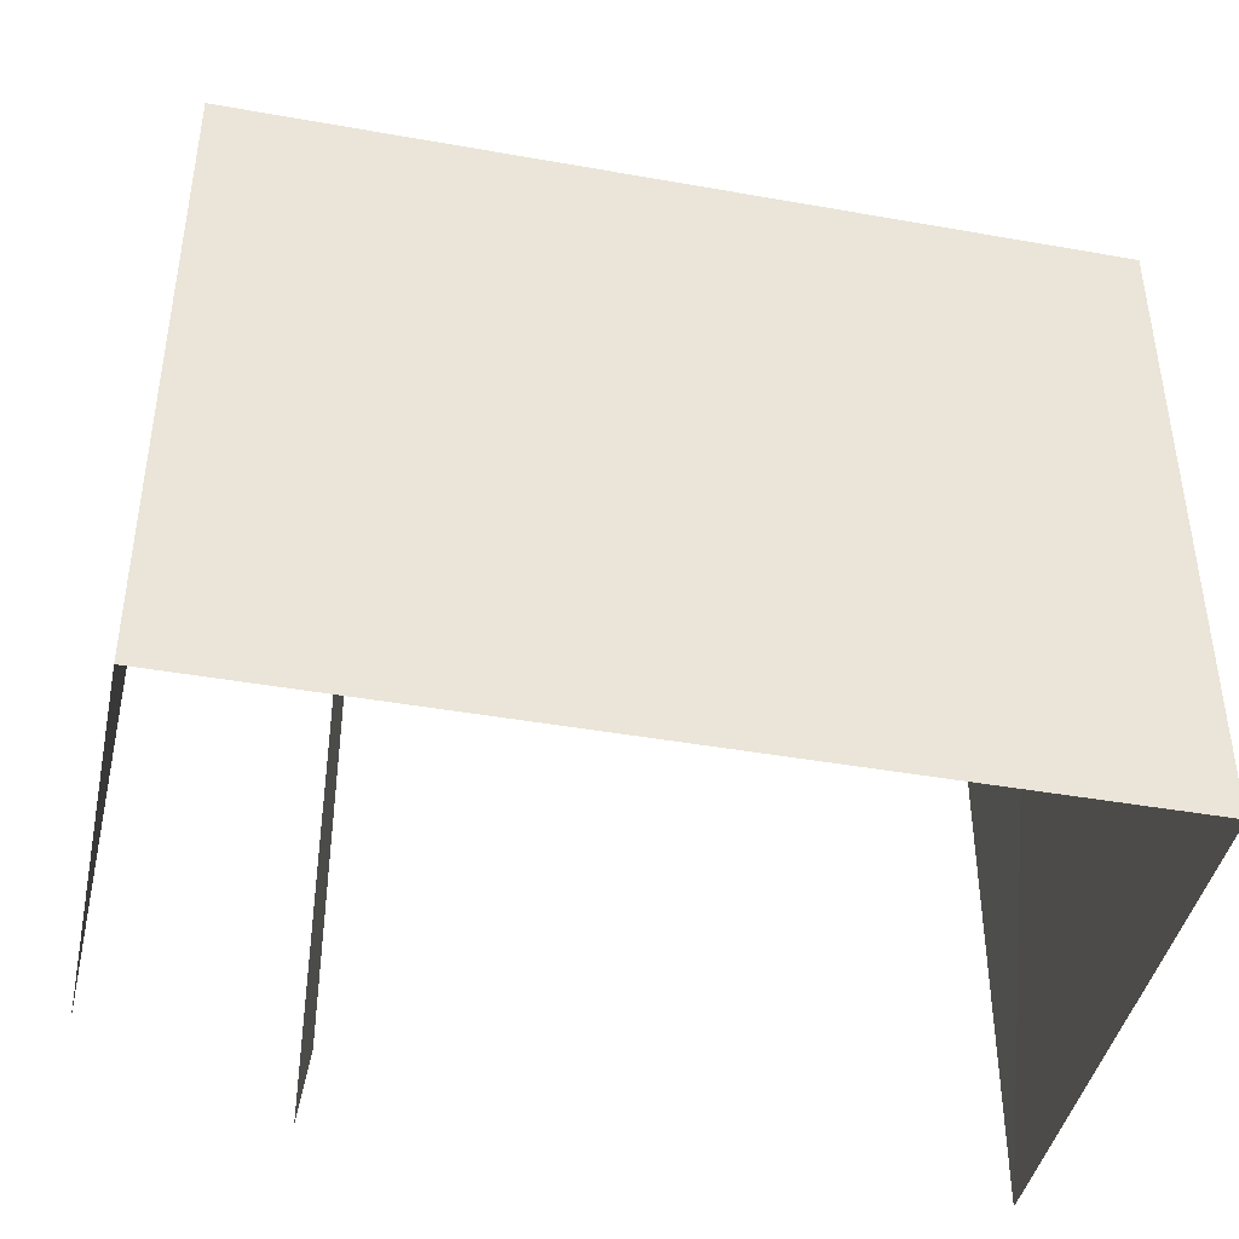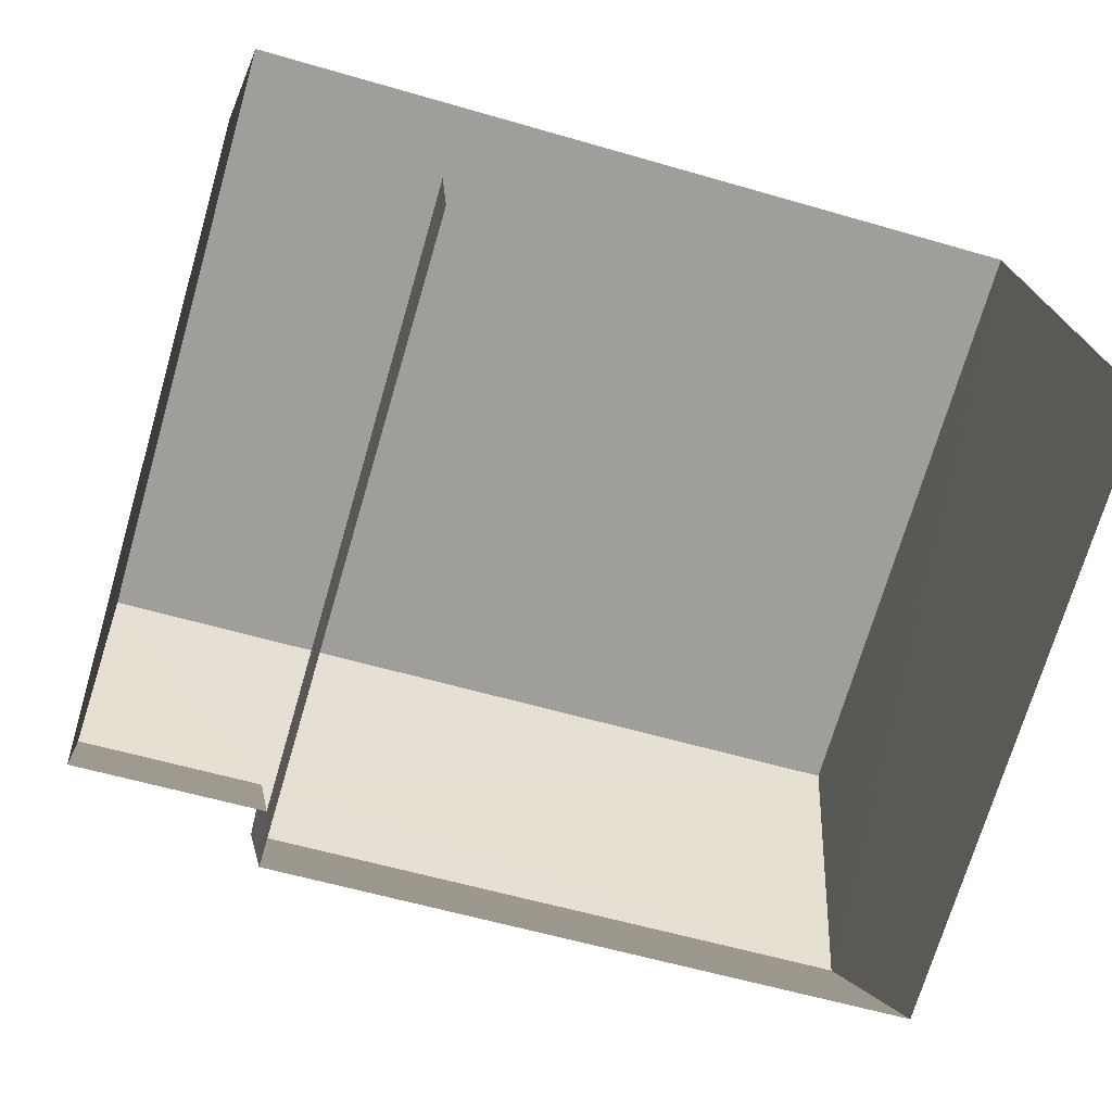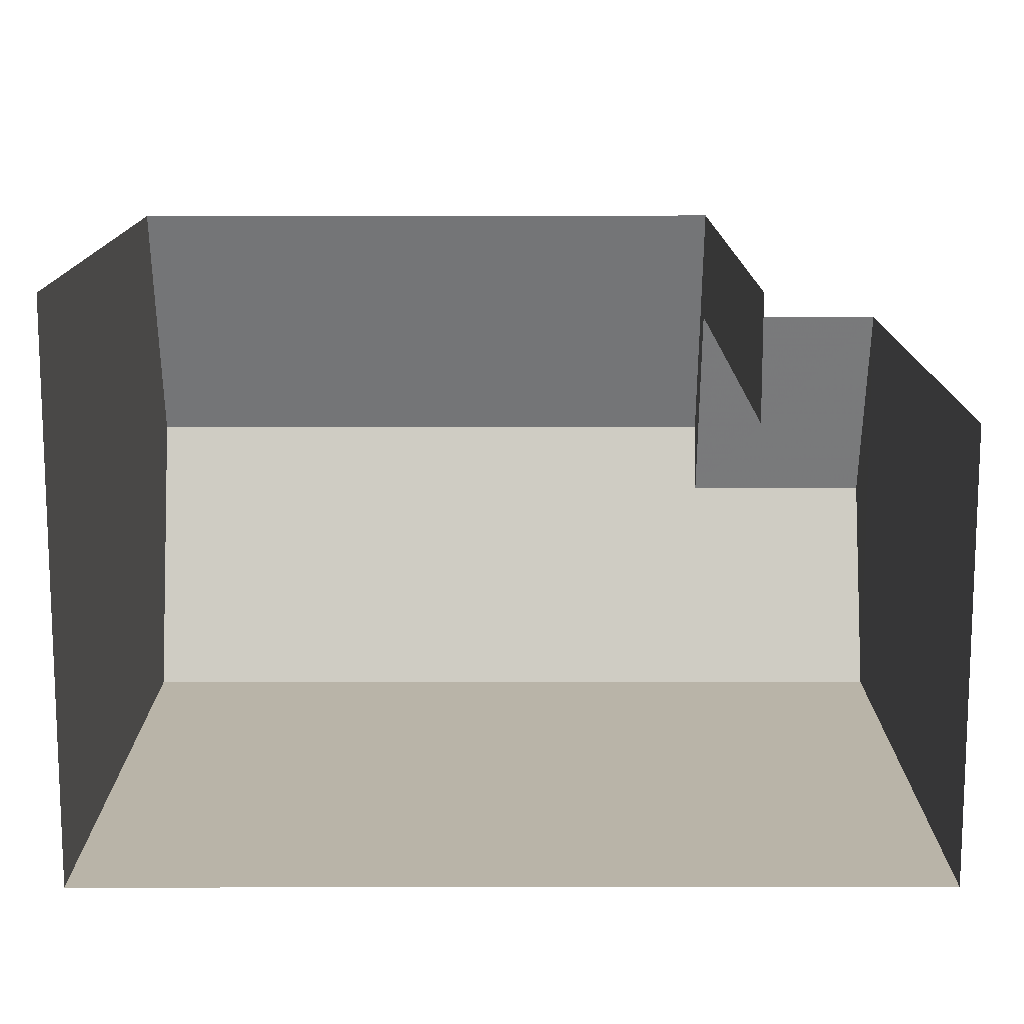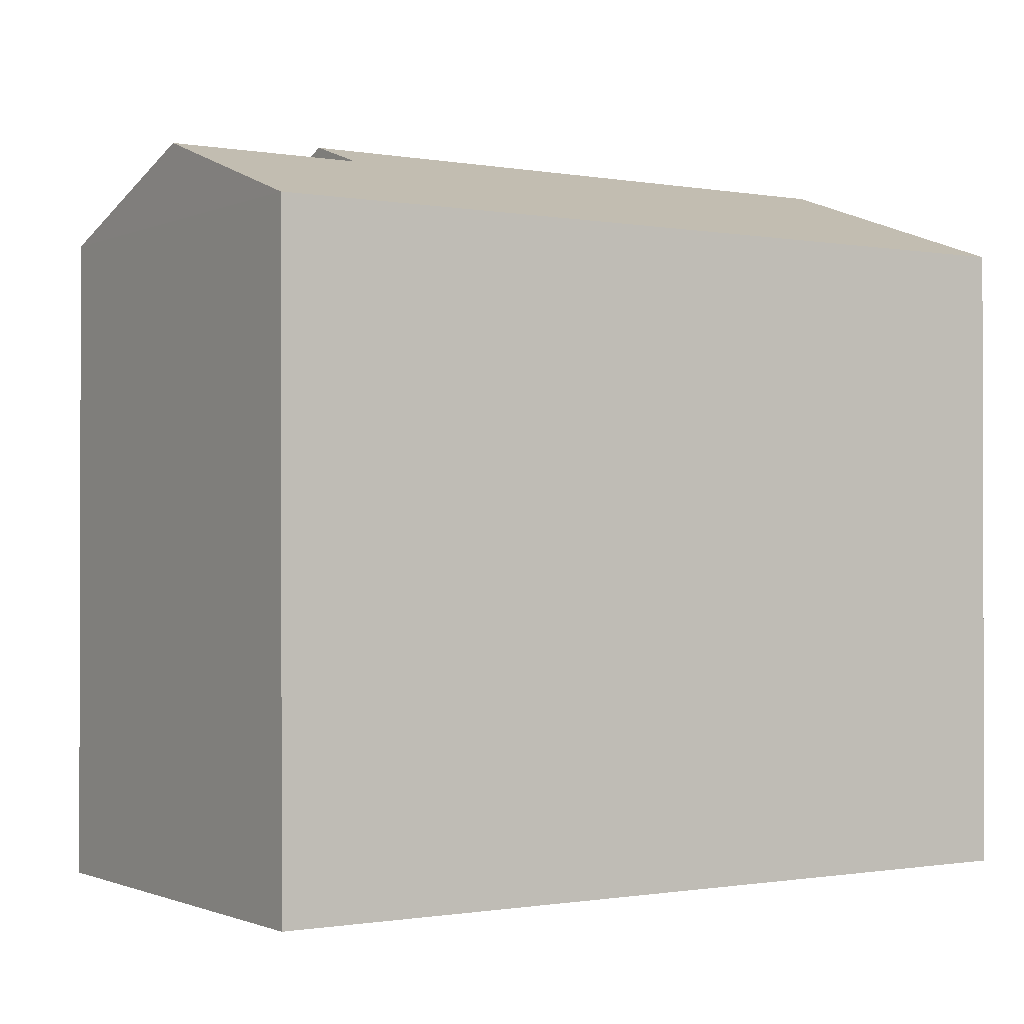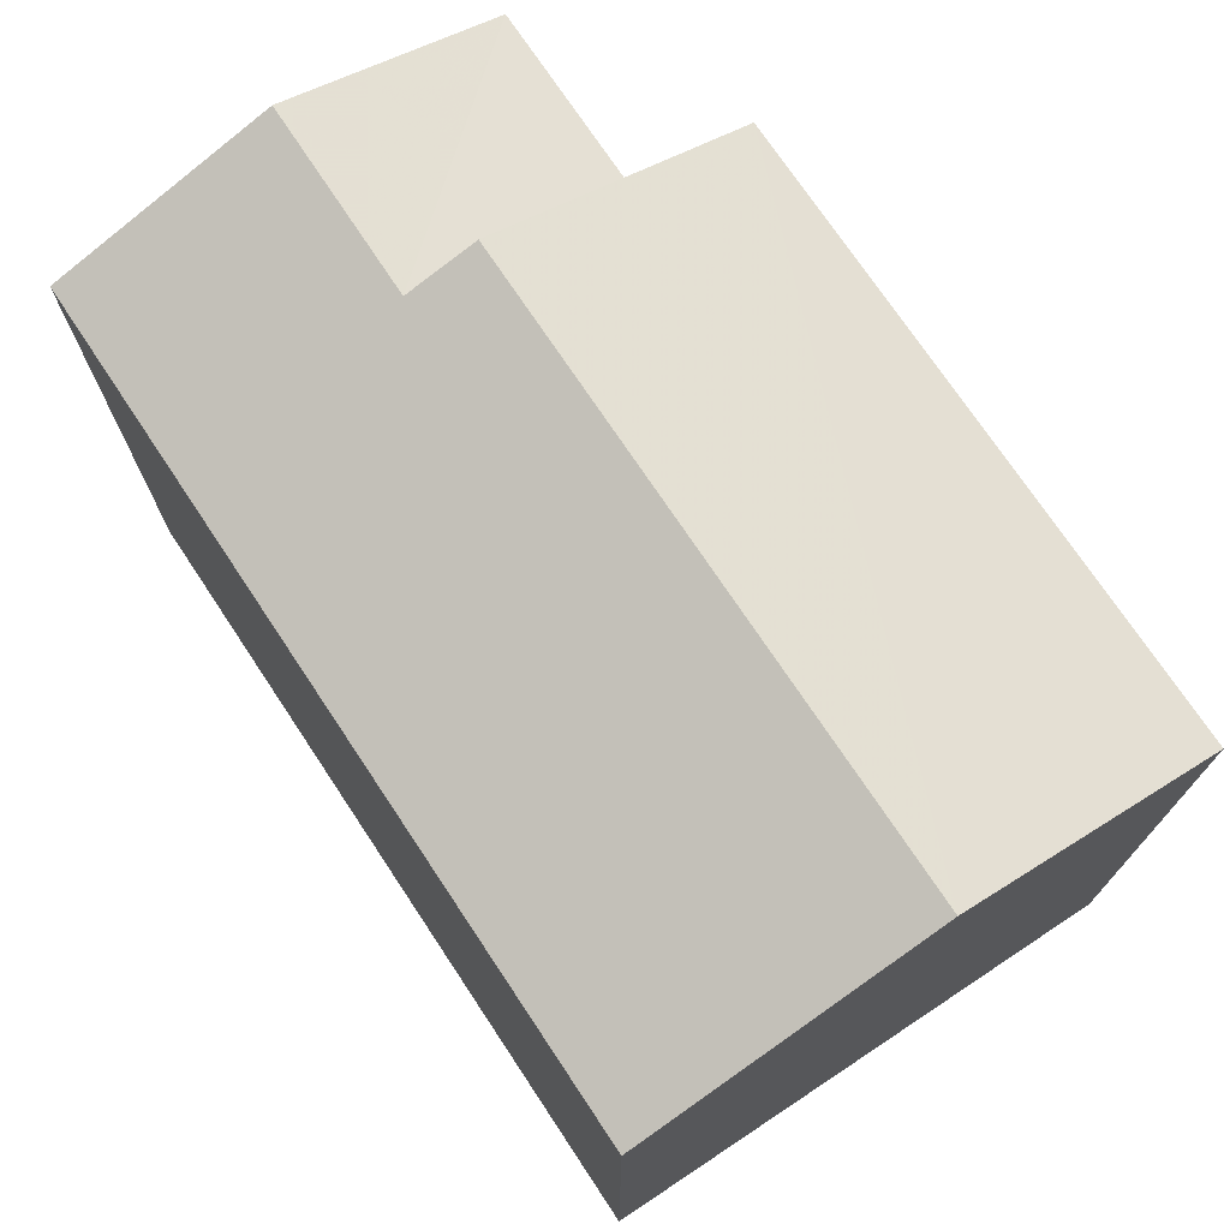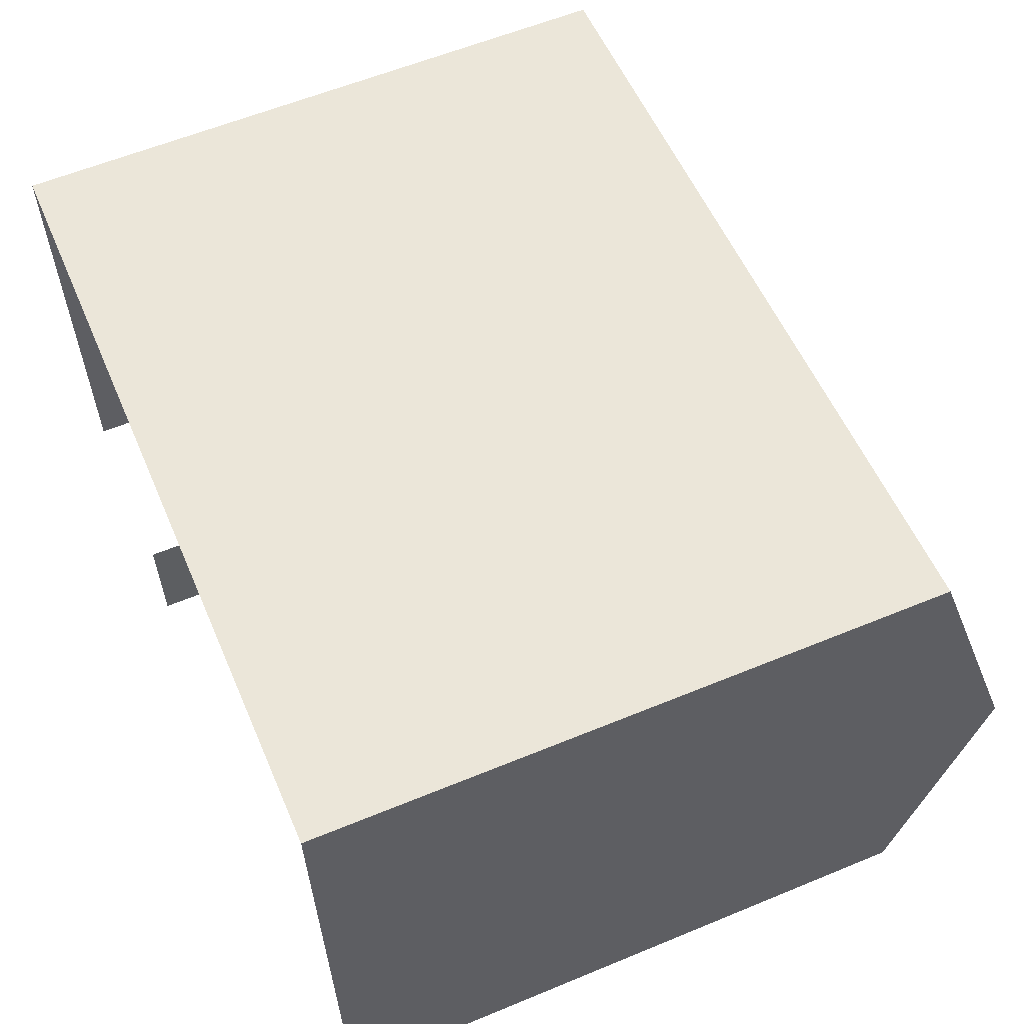
<metadata>
{"format":"obj","ext":"obj","renderer":"f3d","projection":"perspective","resolution":1024,"background":"white","views":[{"elev":-42.7,"azim":164.6,"up":"+Z"},{"elev":-71.4,"azim":163.7,"up":"+Y"},{"elev":-76.8,"azim":-3.4,"up":"+Z"},{"elev":-0.9,"azim":143.3,"up":"+Z"},{"elev":73.6,"azim":-127.1,"up":"+Z"},{"elev":59.2,"azim":-113.0,"up":"+Y"}]}
</metadata>
<code>
v -3.141e+05 4.153e+04 48.7
v -3.141e+05 4.153e+04 48.7
v -3.141e+05 4.153e+04 48.7
v -3.141e+05 4.153e+04 48.71
v -3.141e+05 4.153e+04 48.7
v -3.141e+05 4.153e+04 48.7
v -3.141e+05 4.153e+04 59.08
v -3.141e+05 4.153e+04 58.74
v -3.141e+05 4.153e+04 57.7
v -3.141e+05 4.153e+04 57.69
v -3.141e+05 4.153e+04 59.08
v -3.141e+05 4.153e+04 58.74
v -3.141e+05 4.153e+04 57.69
v -3.141e+05 4.153e+04 57.69
v -3.141e+05 4.153e+04 57.69
v -3.141e+05 4.153e+04 57.69
f 1 2 3
f 2 4 3
f 3 5 6
f 3 4 5
f 14 6 13
f 14 3 6
f 15 2 1
f 16 15 1
f 7 8 9
f 9 8 10
f 7 11 8
f 10 8 12
f 8 13 12
f 8 14 13
f 7 15 16
f 11 7 16
f 9 5 4
f 9 10 5
f 1 14 16
f 16 14 11
f 1 3 14
f 11 14 8
f 9 4 7
f 4 2 7
f 2 15 7
f 13 6 10
f 13 10 12
f 6 5 10

</code>
